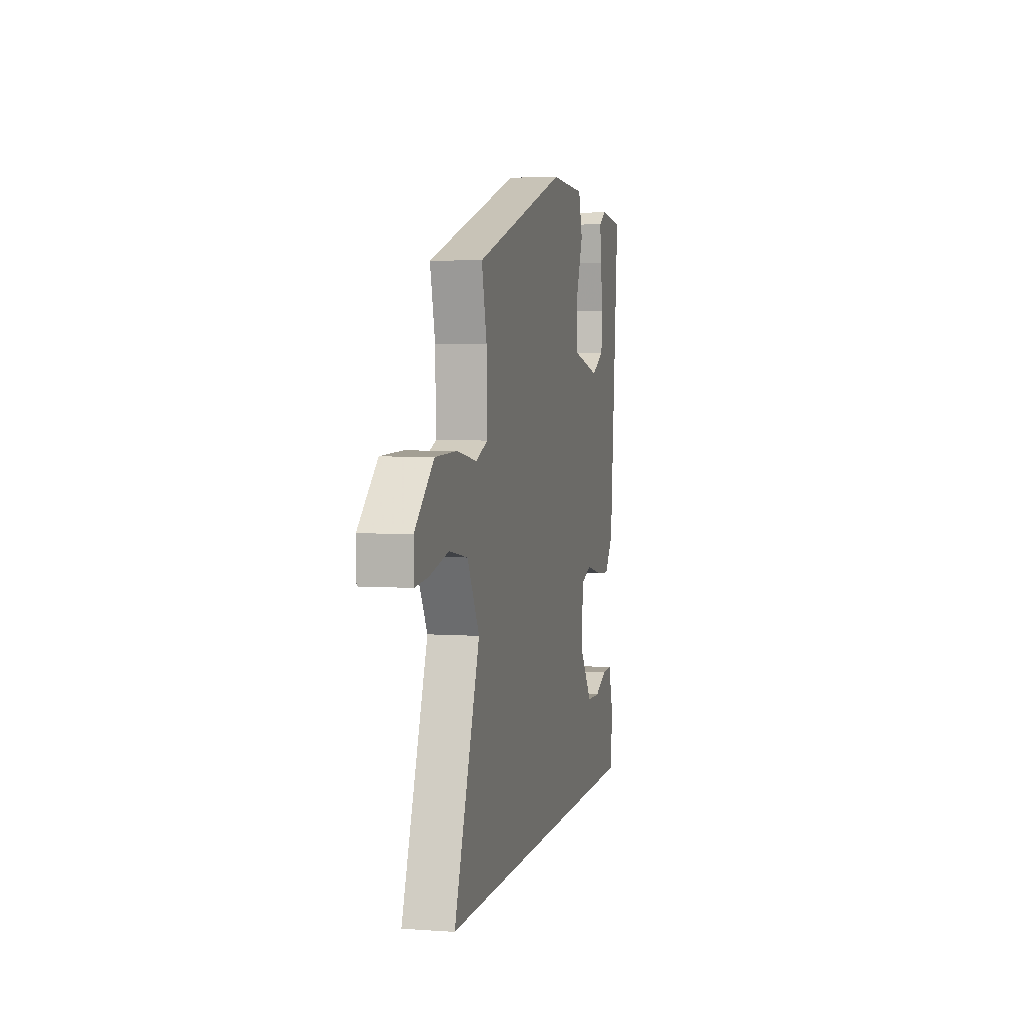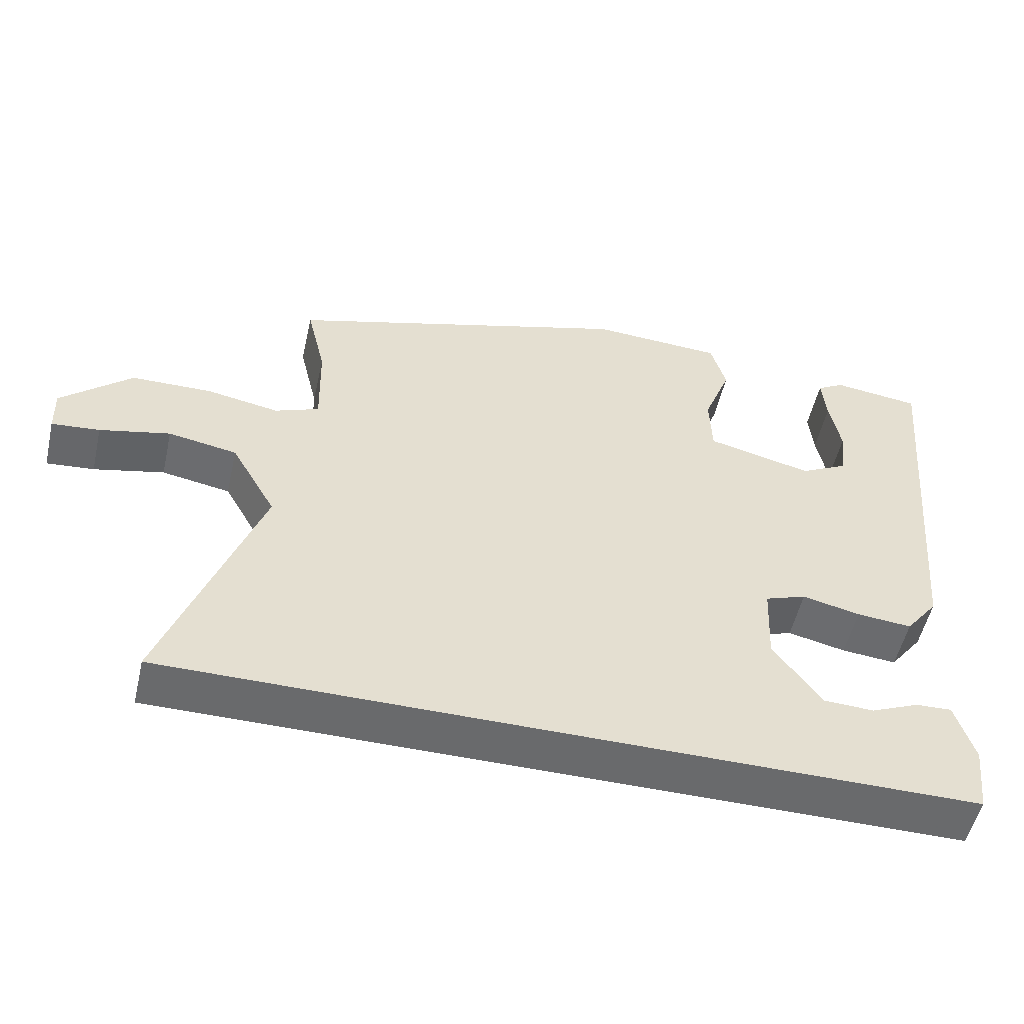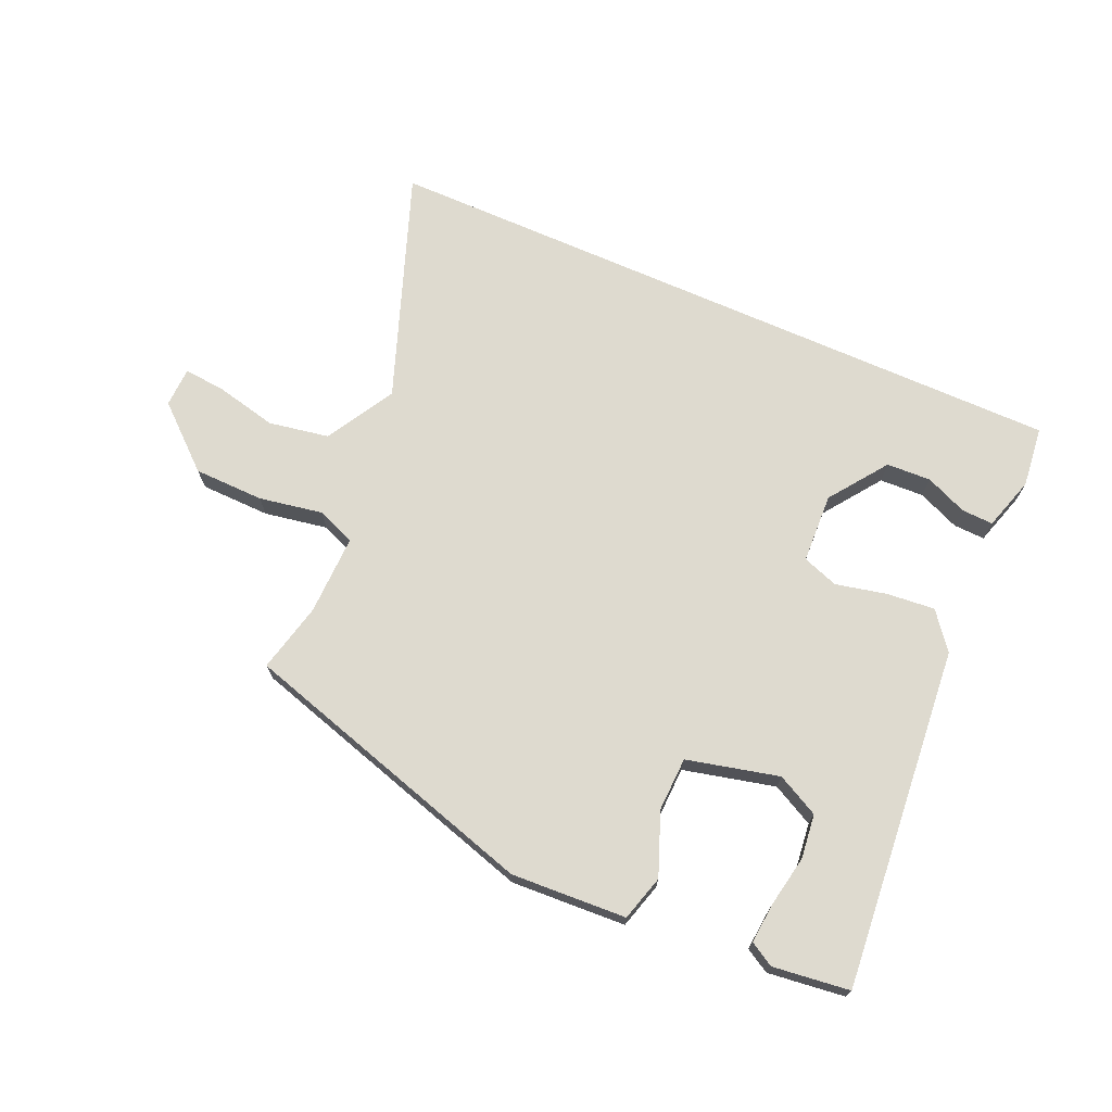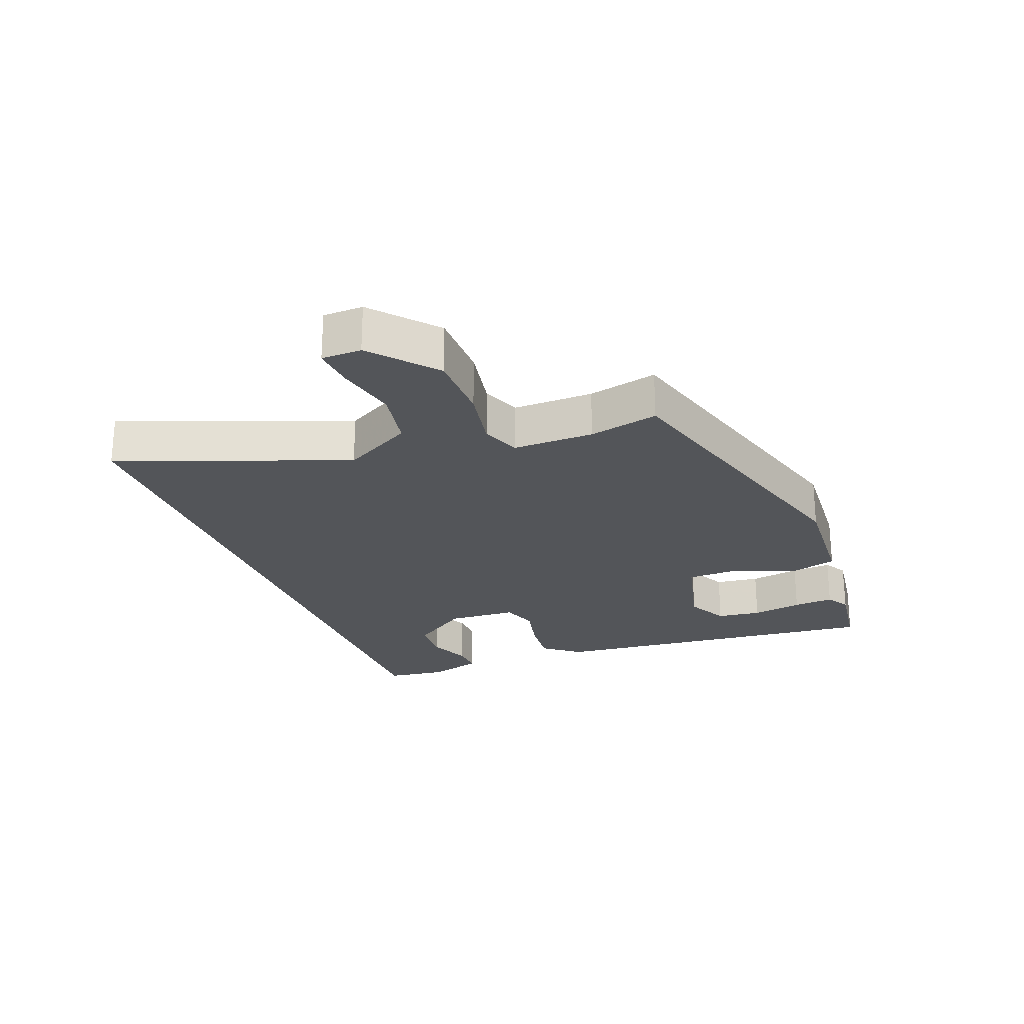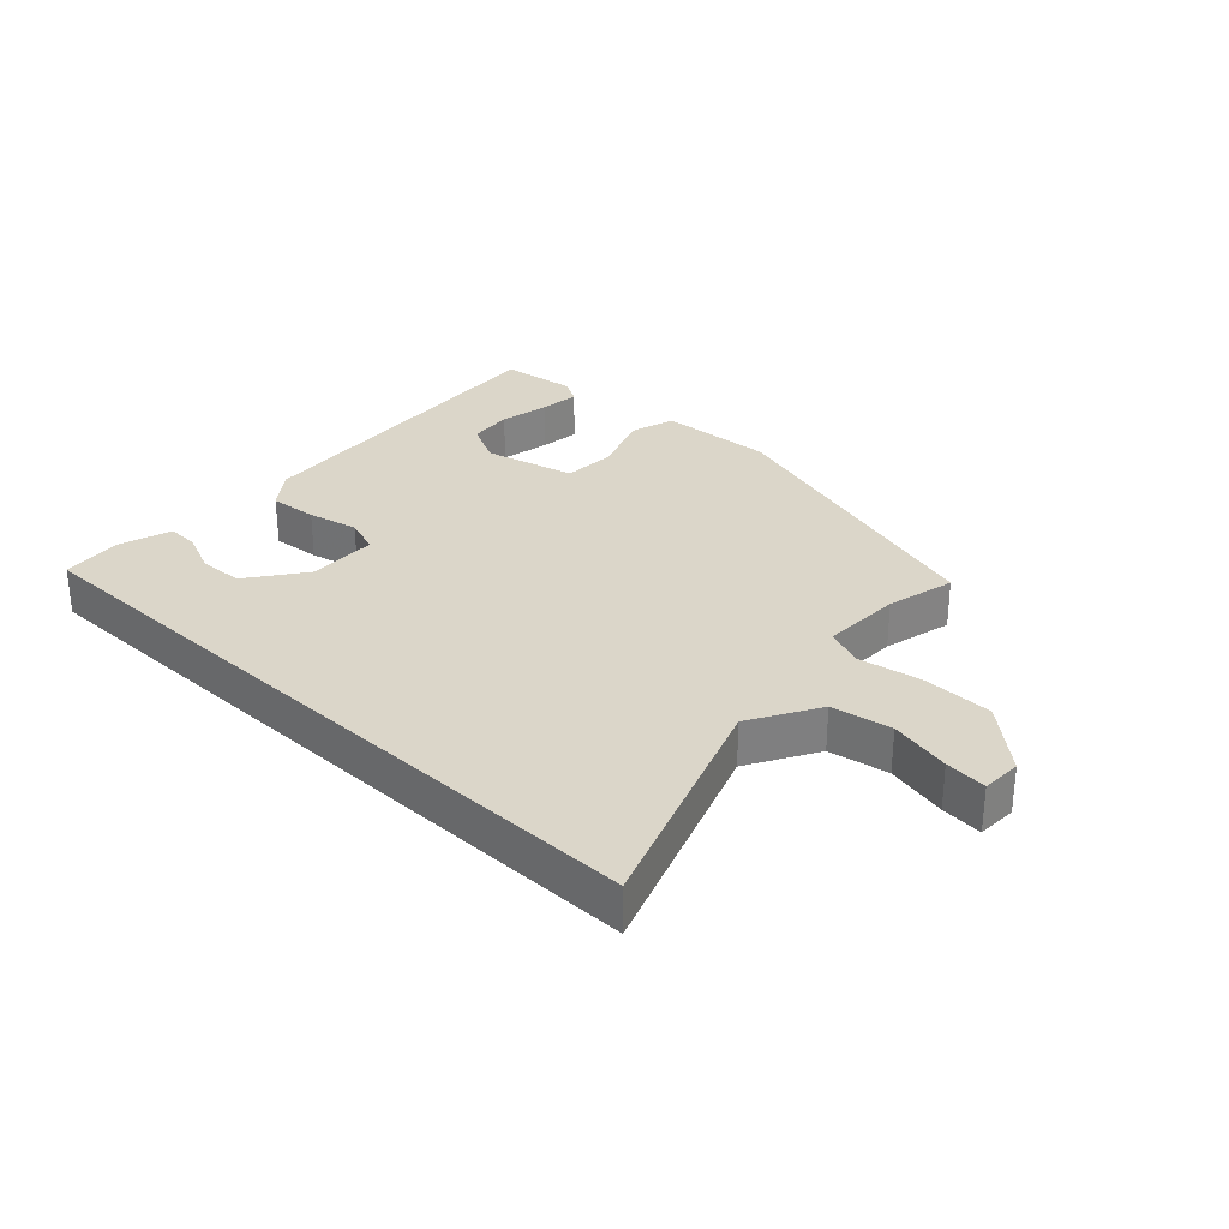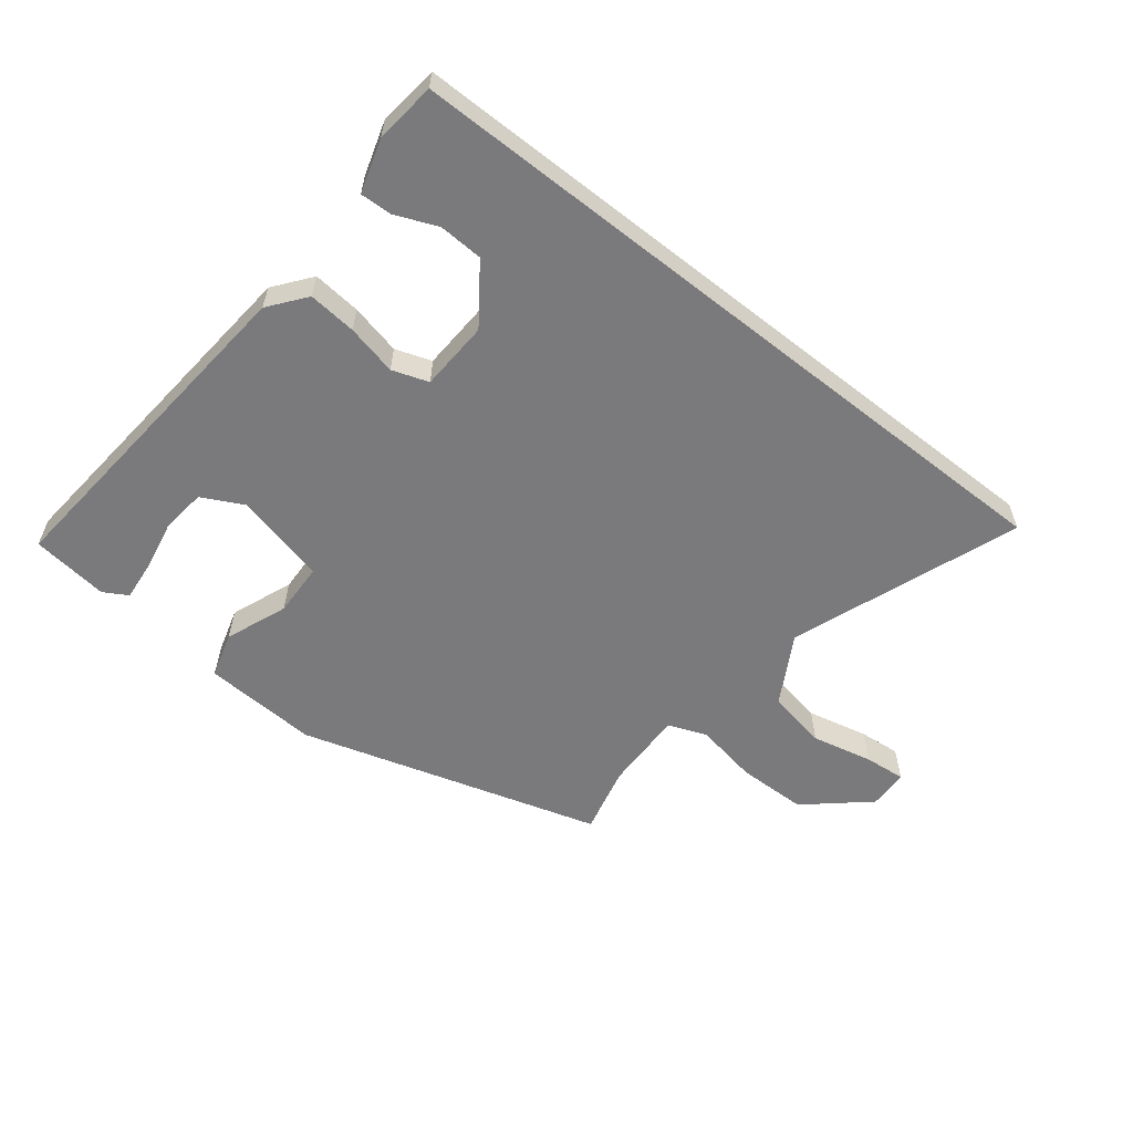
<metadata>
{"format":"obj","ext":"obj","renderer":"f3d","projection":"perspective","resolution":1024,"background":"white","views":[{"elev":4.4,"azim":-77.2,"up":"+Z"},{"elev":-52.9,"azim":-12.9,"up":"+Z"},{"elev":71.0,"azim":23.8,"up":"+Y"},{"elev":-24.0,"azim":-69.5,"up":"+Y"},{"elev":30.0,"azim":-136.7,"up":"+Y"},{"elev":-58.2,"azim":141.7,"up":"+Y"}]}
</metadata>
<code>
v -0.636 0.07 -0.5
v -0.504 0.07 -0.14
v -0.566 0.07 -0.031
v -0.661 0.07 -0.014
v -0.758 0.07 -0.036
v -0.824 0.07 -0.042
v -0.826 0.07 0.021
v -0.729 0.07 0.106
v -0.618 0.07 0.108
v -0.518 0.07 0.09
v -0.457 0.07 0.114
v -0.46 0.07 0.241
v -0.486 0.07 0.35
v -0.009 0.07 0.492
v 0.173 0.07 0.482
v 0.194 0.07 0.41
v 0.156 0.07 0.312
v 0.159 0.07 0.227
v 0.304 0.07 0.192
v 0.37 0.07 0.226
v 0.378 0.07 0.296
v 0.363 0.07 0.376
v 0.357 0.07 0.44
v 0.395 0.07 0.462
v 0.516 0.07 0.447
v 0.468 0.07 -0.093
v 0.423 0.07 -0.151
v 0.347 0.07 -0.144
v 0.267 0.07 -0.126
v 0.21 0.07 -0.146
v 0.205 0.07 -0.256
v 0.271 0.07 -0.347
v 0.341 0.07 -0.35
v 0.407 0.07 -0.322
v 0.457 0.07 -0.32
v 0.483 0.07 -0.404
v 0.472 0.07 -0.5
v -0.636 0 -0.5
v -0.504 0 -0.14
v -0.566 0 -0.031
v -0.661 0 -0.014
v -0.758 0 -0.036
v -0.824 0 -0.042
v -0.826 0 0.021
v -0.729 0 0.106
v -0.618 0 0.108
v -0.518 0 0.09
v -0.457 0 0.114
v -0.46 0 0.241
v -0.486 0 0.35
v -0.009 0 0.492
v 0.173 0 0.482
v 0.194 0 0.41
v 0.156 0 0.312
v 0.159 0 0.227
v 0.304 0 0.192
v 0.37 0 0.226
v 0.378 0 0.296
v 0.363 0 0.376
v 0.357 0 0.44
v 0.395 0 0.462
v 0.516 0 0.447
v 0.468 0 -0.093
v 0.423 0 -0.151
v 0.347 0 -0.144
v 0.267 0 -0.126
v 0.21 0 -0.146
v 0.205 0 -0.256
v 0.271 0 -0.347
v 0.341 0 -0.35
v 0.407 0 -0.322
v 0.457 0 -0.32
v 0.483 0 -0.404
v 0.472 0 -0.5
f 36 37 1 2
f 33 34 35 36
f 32 33 36
f 32 36 2
f 31 32 2 3
f 30 31 3
f 29 30 3 4
f 26 27 28 29
f 26 29 4
f 21 22 23 24
f 21 24 25 26
f 14 15 16 17
f 12 13 14 17
f 11 12 17 18
f 10 11 18 19
f 8 9 10
f 7 8 10
f 4 5 6 7
f 4 7 10 19
f 20 21 26
f 19 20 26
f 4 19 26
f 39 38 74 73
f 73 72 71 70
f 73 70 69
f 39 73 69
f 40 39 69 68
f 40 68 67
f 41 40 67 66
f 66 65 64 63
f 41 66 63
f 61 60 59 58
f 63 62 61 58
f 54 53 52 51
f 54 51 50 49
f 55 54 49 48
f 56 55 48 47
f 47 46 45
f 47 45 44
f 44 43 42 41
f 56 47 44 41
f 63 58 57
f 63 57 56
f 63 56 41
f 1 38 39 2
f 2 39 40 3
f 3 40 41 4
f 4 41 42 5
f 5 42 43 6
f 6 43 44 7
f 7 44 45 8
f 8 45 46 9
f 9 46 47 10
f 10 47 48 11
f 11 48 49 12
f 12 49 50 13
f 13 50 51 14
f 14 51 52 15
f 15 52 53 16
f 16 53 54 17
f 17 54 55 18
f 18 55 56 19
f 19 56 57 20
f 20 57 58 21
f 21 58 59 22
f 22 59 60 23
f 23 60 61 24
f 24 61 62 25
f 25 62 63 26
f 26 63 64 27
f 27 64 65 28
f 28 65 66 29
f 29 66 67 30
f 30 67 68 31
f 31 68 69 32
f 32 69 70 33
f 33 70 71 34
f 34 71 72 35
f 35 72 73 36
f 36 73 74 37
f 37 74 38 1

</code>
